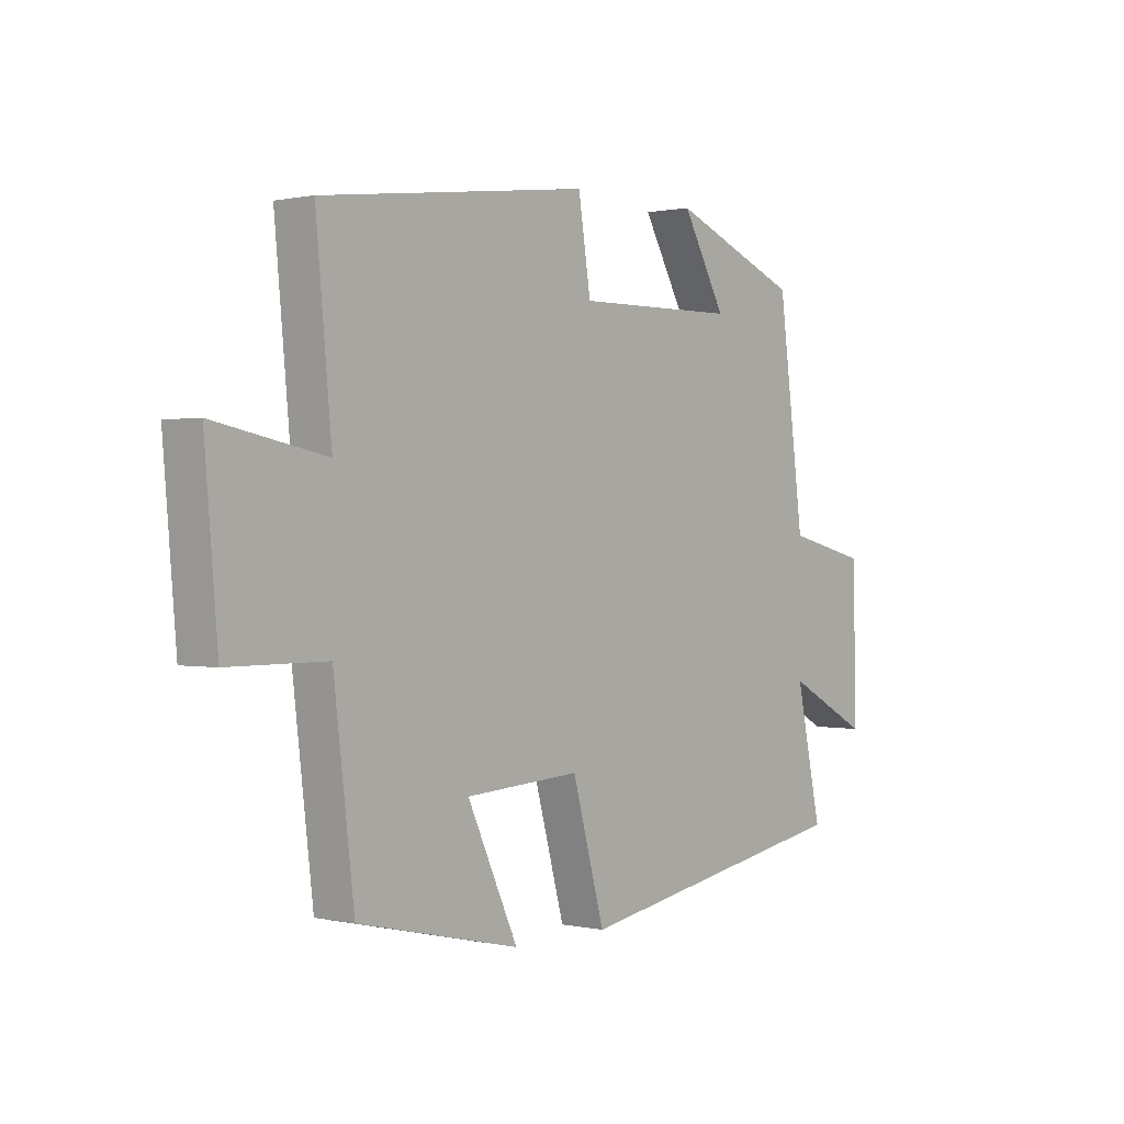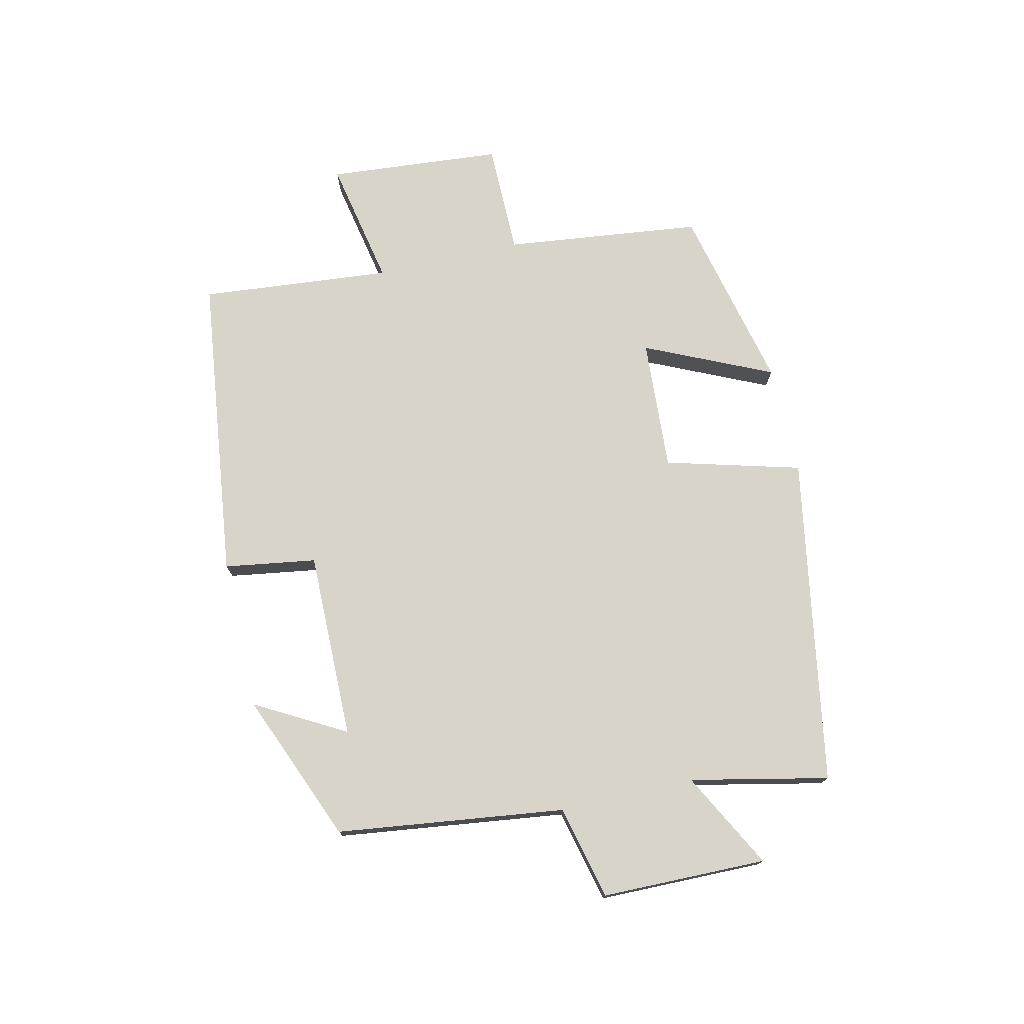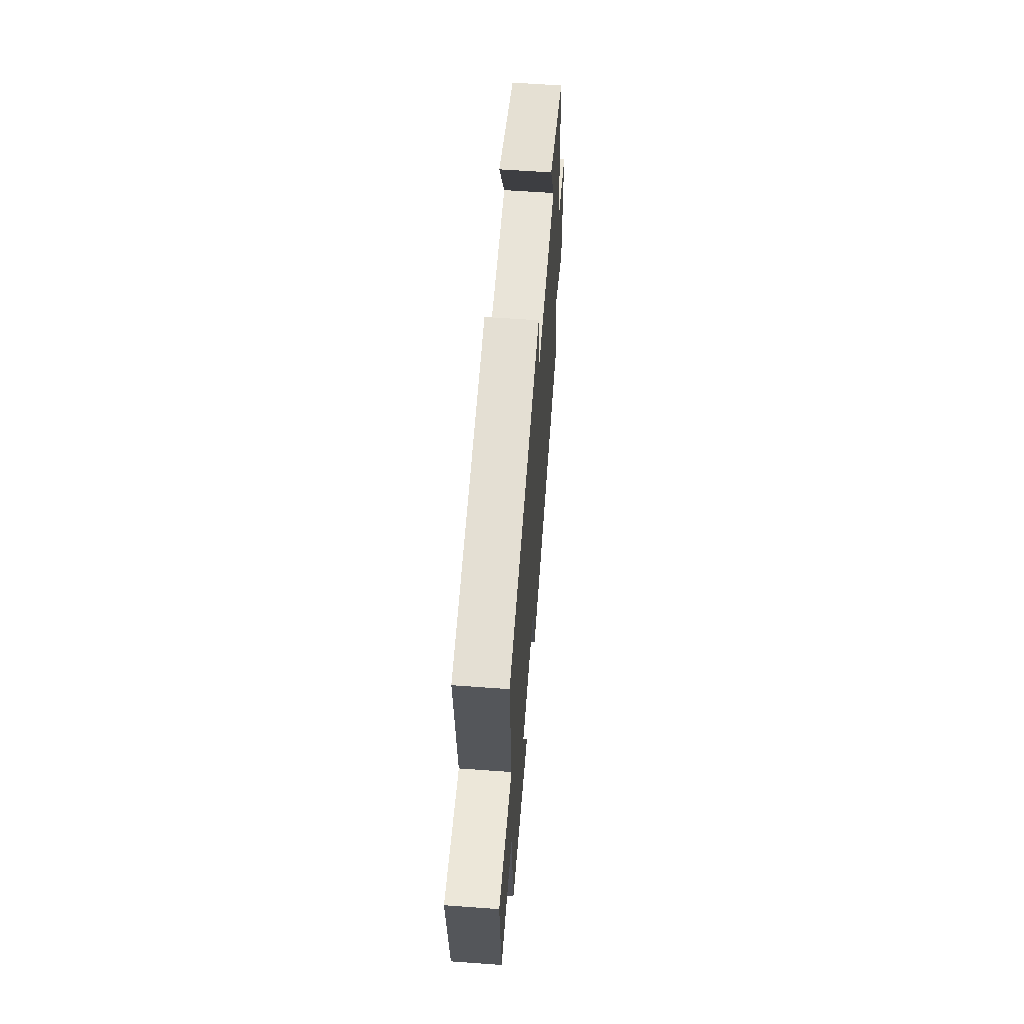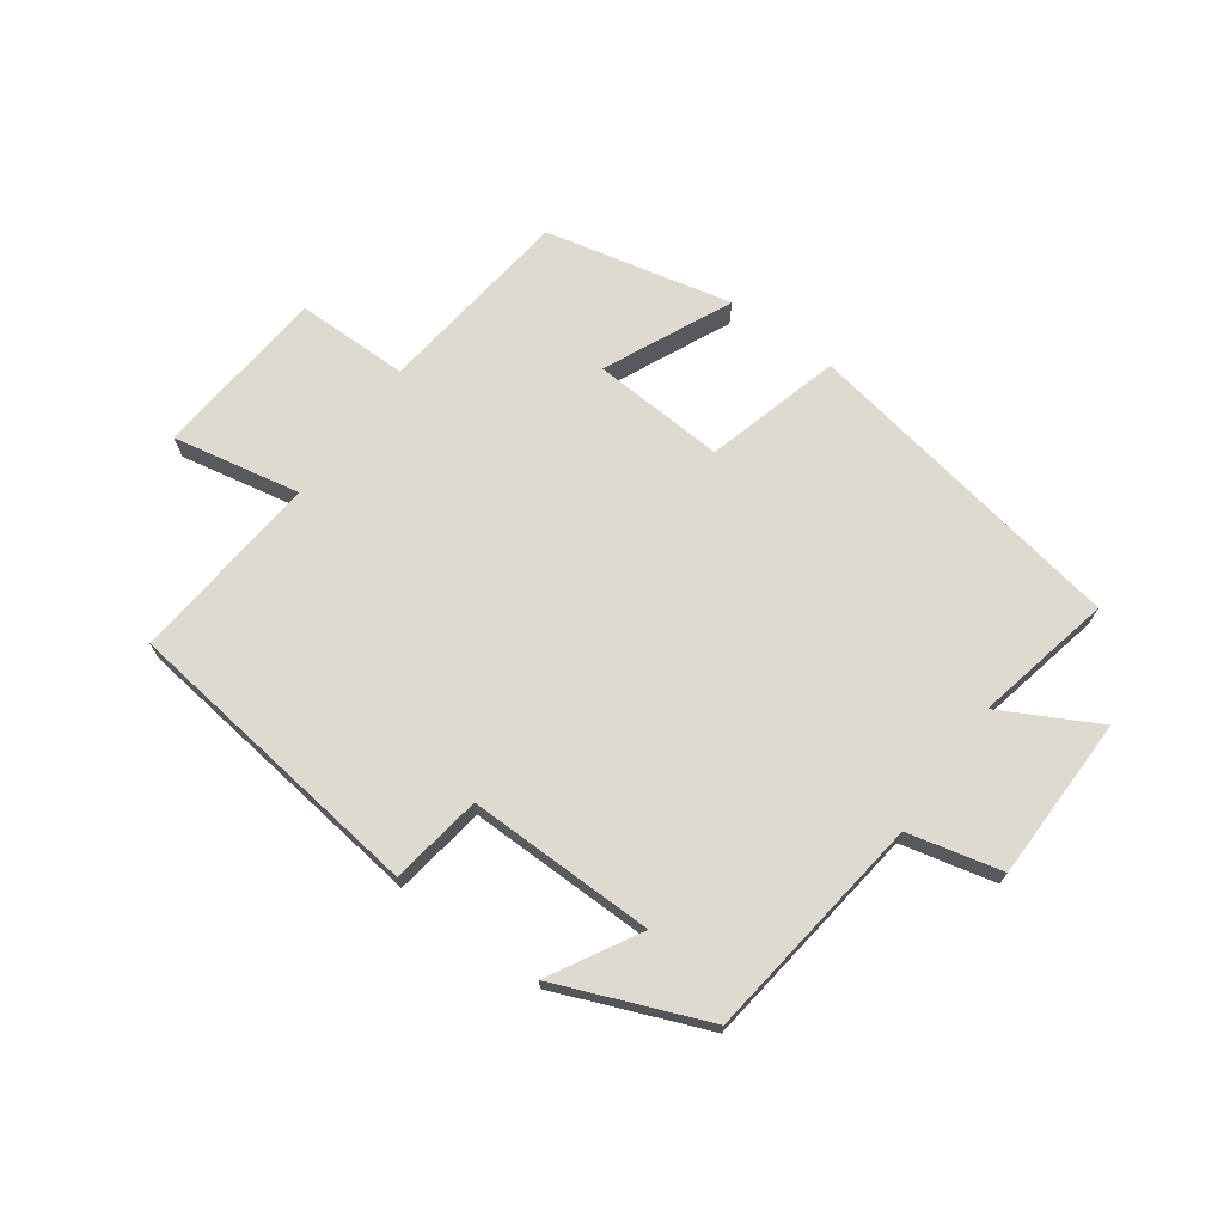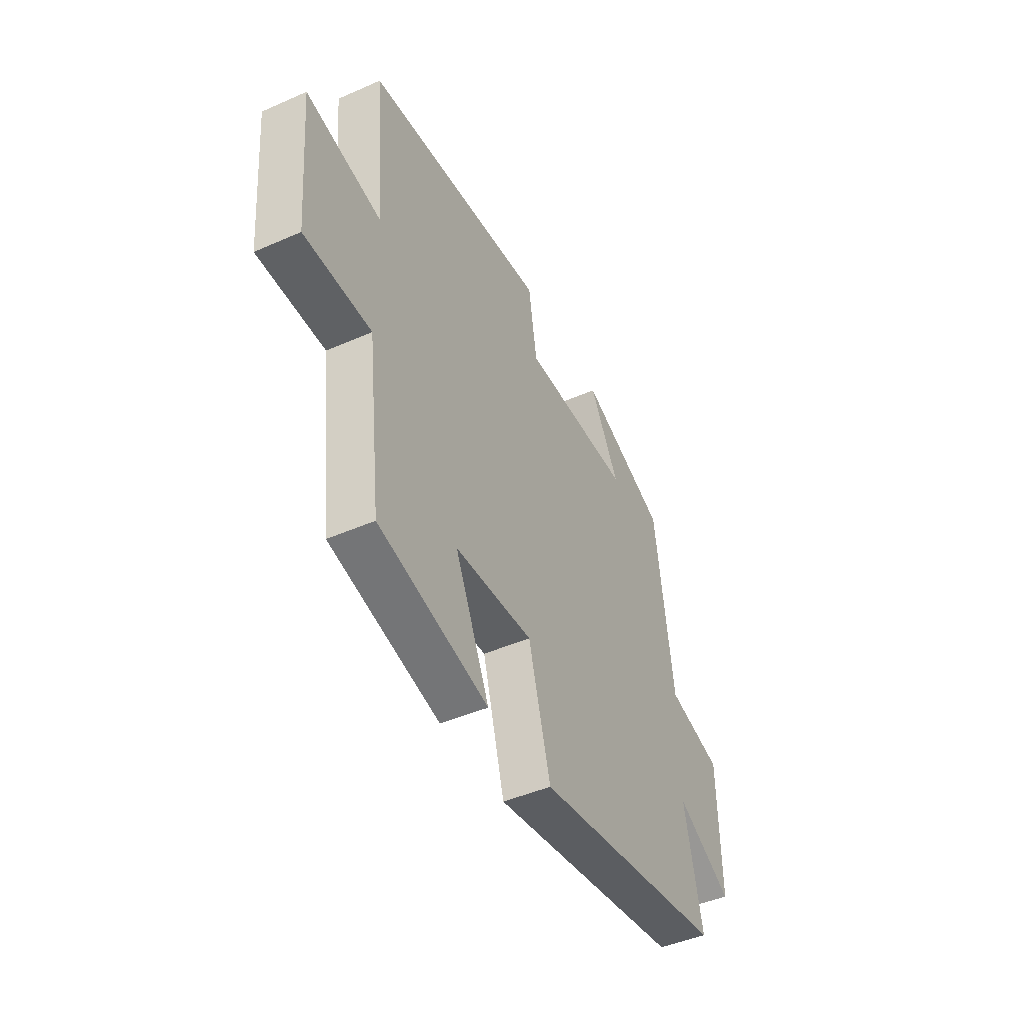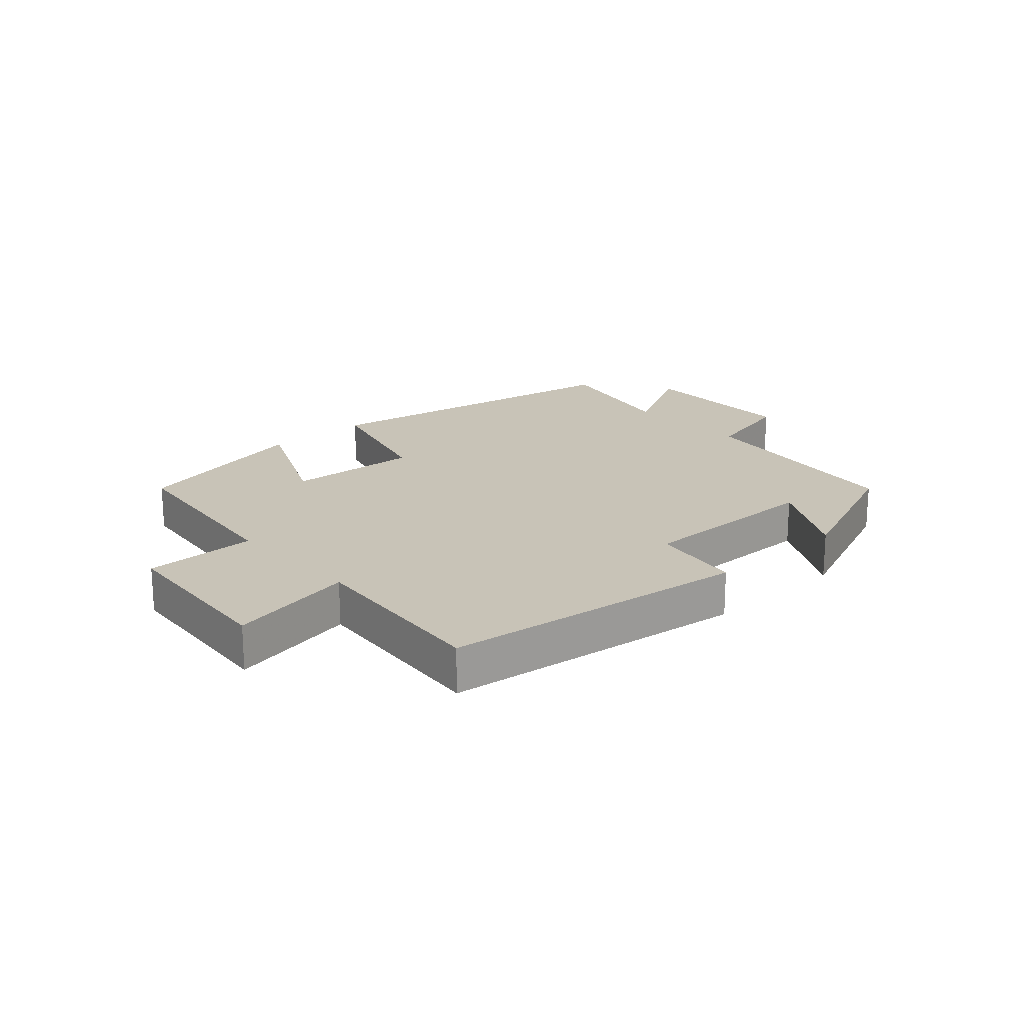
<metadata>
{"format":"obj","ext":"obj","renderer":"f3d","projection":"perspective","resolution":1024,"background":"white","views":[{"elev":0.6,"azim":-50.7,"up":"+Z"},{"elev":74.8,"azim":77.0,"up":"+Y"},{"elev":59.4,"azim":-85.7,"up":"+Z"},{"elev":70.6,"azim":35.8,"up":"+Y"},{"elev":-45.8,"azim":-63.2,"up":"+Z"},{"elev":19.8,"azim":-42.3,"up":"+Y"}]}
</metadata>
<code>
v 0.548 0.07 -0.406
v 0.018 0.07 -0.5
v -0.042 0.07 -0.282
v -0.256 0.07 -0.296
v -0.162 0.07 -0.5
v -0.462 0.07 -0.432
v -0.5 0.07 -0.114
v -0.682 0.07 -0.114
v -0.706 0.07 0.168
v -0.5 0.07 0.128
v -0.529 0.07 0.437
v -0.032 0.07 0.5
v -0.009 0.07 0.352
v 0.293 0.07 0.356
v 0.212 0.07 0.5
v 0.452 0.07 0.403
v 0.5 0.07 0.036
v 0.651 0.07 0
v 0.655 0.07 -0.266
v 0.5 0.07 -0.184
v 0.548 0 -0.406
v 0.018 0 -0.5
v -0.042 0 -0.282
v -0.256 0 -0.296
v -0.162 0 -0.5
v -0.462 0 -0.432
v -0.5 0 -0.114
v -0.682 0 -0.114
v -0.706 0 0.168
v -0.5 0 0.128
v -0.529 0 0.437
v -0.032 0 0.5
v -0.009 0 0.352
v 0.293 0 0.356
v 0.212 0 0.5
v 0.452 0 0.403
v 0.5 0 0.036
v 0.651 0 0
v 0.655 0 -0.266
v 0.5 0 -0.184
f 17 18 19 20
f 16 17 20
f 14 15 16
f 14 16 20
f 13 14 20 1
f 10 11 12 13
f 7 8 9 10
f 4 5 6 7
f 3 4 7 10
f 13 1 2 3
f 3 10 13
f 40 39 38 37
f 40 37 36
f 36 35 34
f 40 36 34
f 21 40 34 33
f 33 32 31 30
f 30 29 28 27
f 27 26 25 24
f 30 27 24 23
f 23 22 21 33
f 33 30 23
f 1 21 22 2
f 2 22 23 3
f 3 23 24 4
f 4 24 25 5
f 5 25 26 6
f 6 26 27 7
f 7 27 28 8
f 8 28 29 9
f 9 29 30 10
f 10 30 31 11
f 11 31 32 12
f 12 32 33 13
f 13 33 34 14
f 14 34 35 15
f 15 35 36 16
f 16 36 37 17
f 17 37 38 18
f 18 38 39 19
f 19 39 40 20
f 20 40 21 1

</code>
